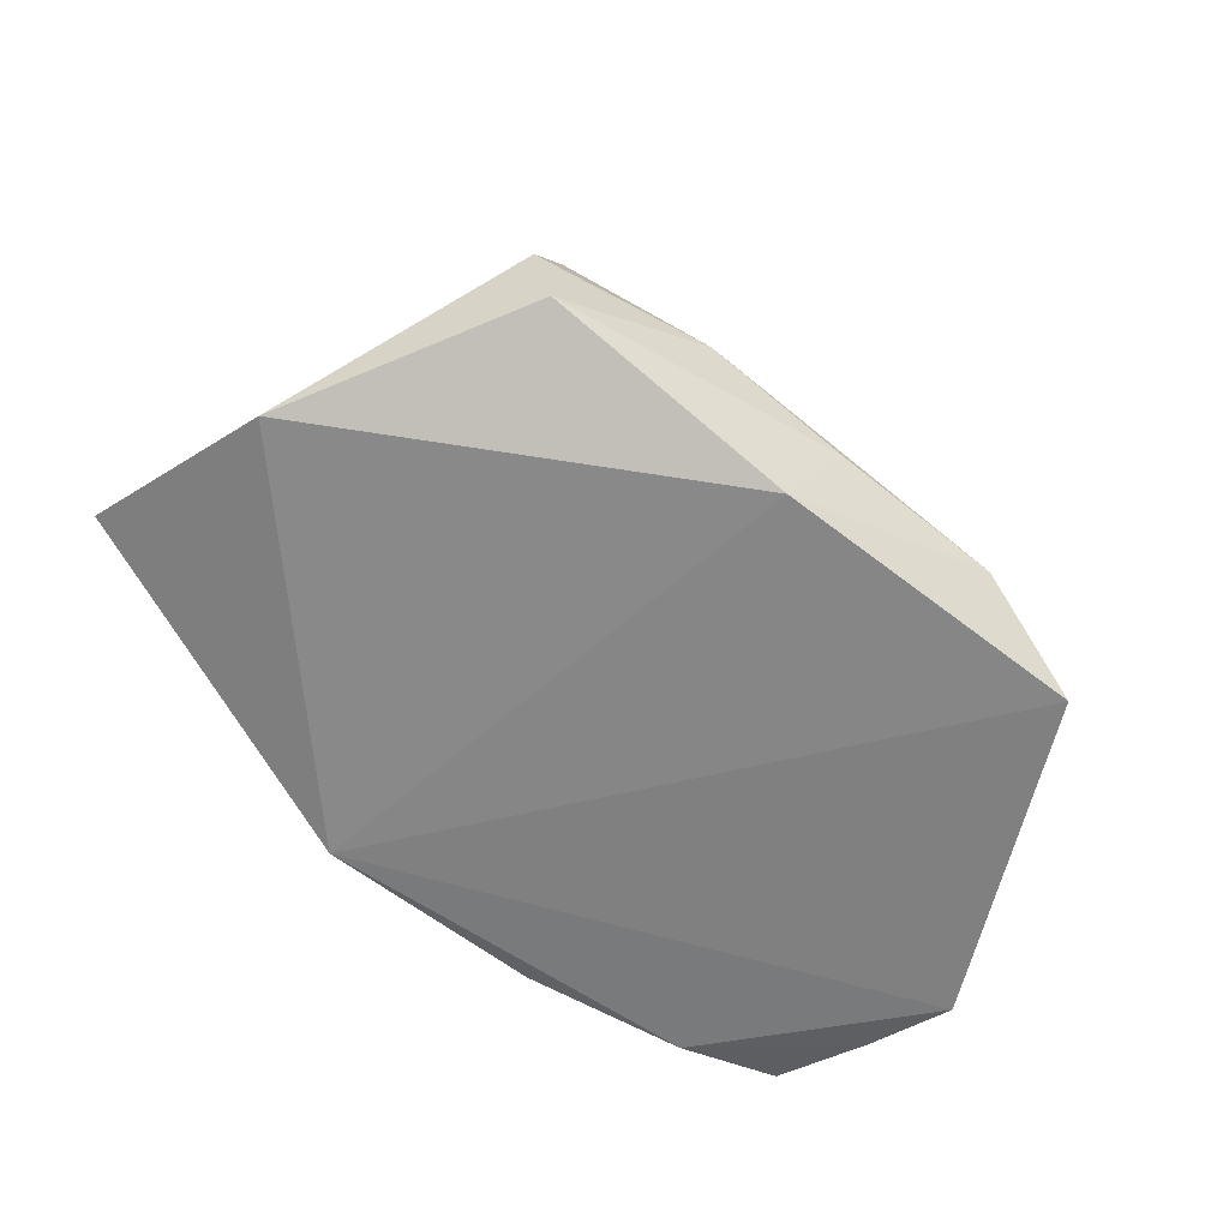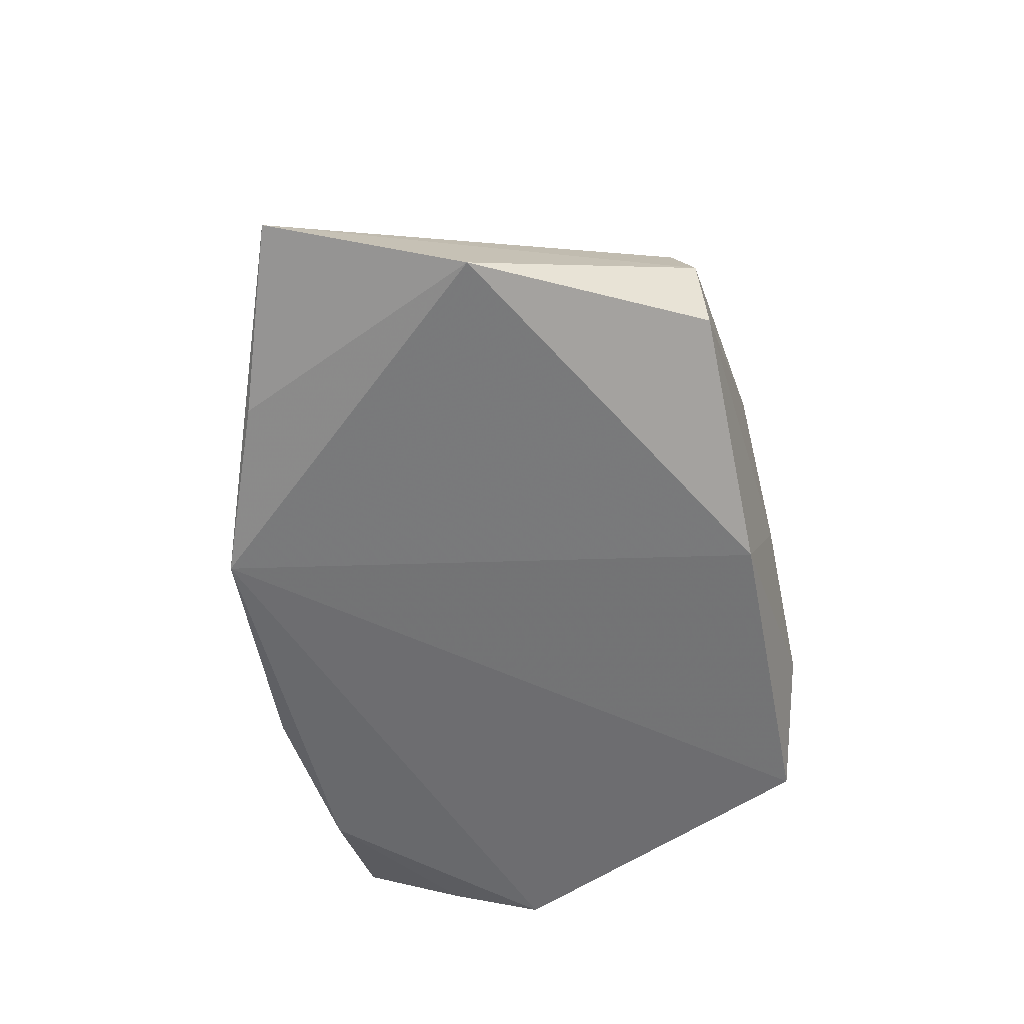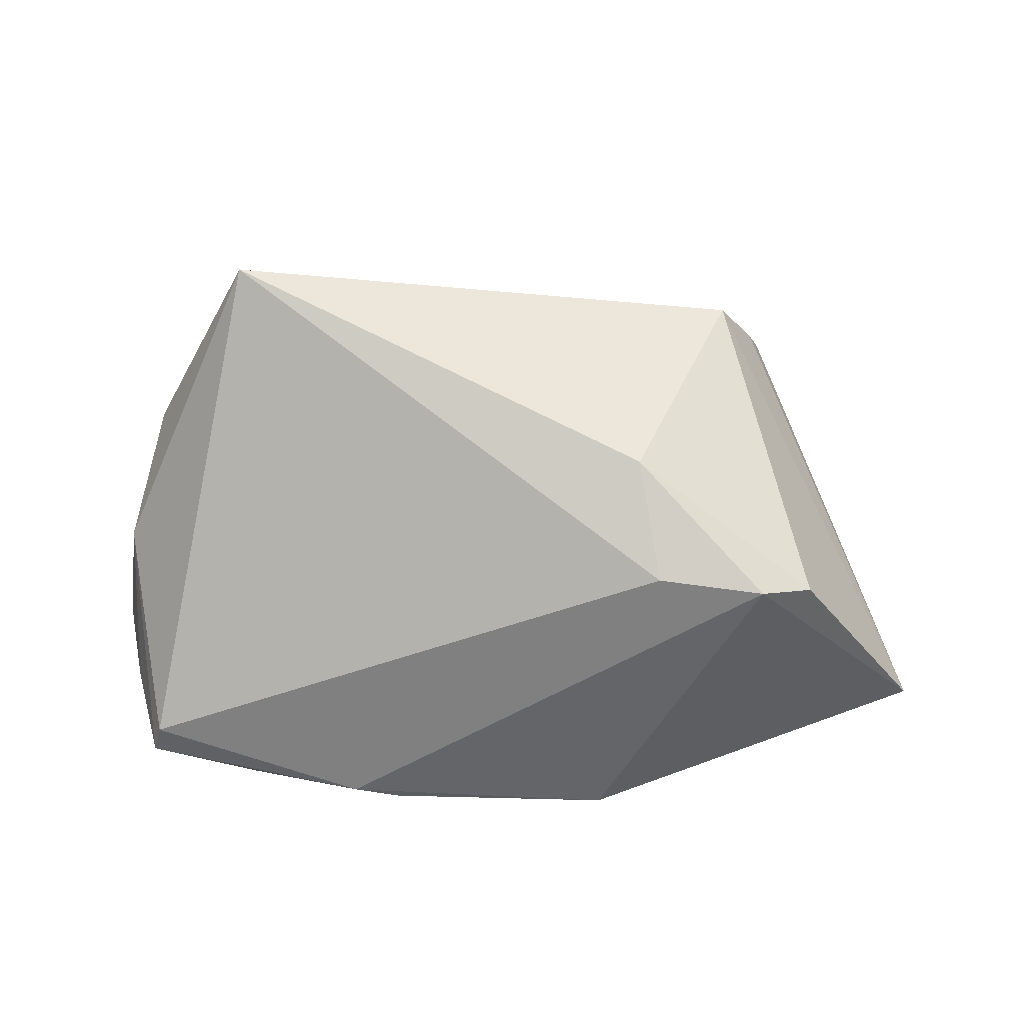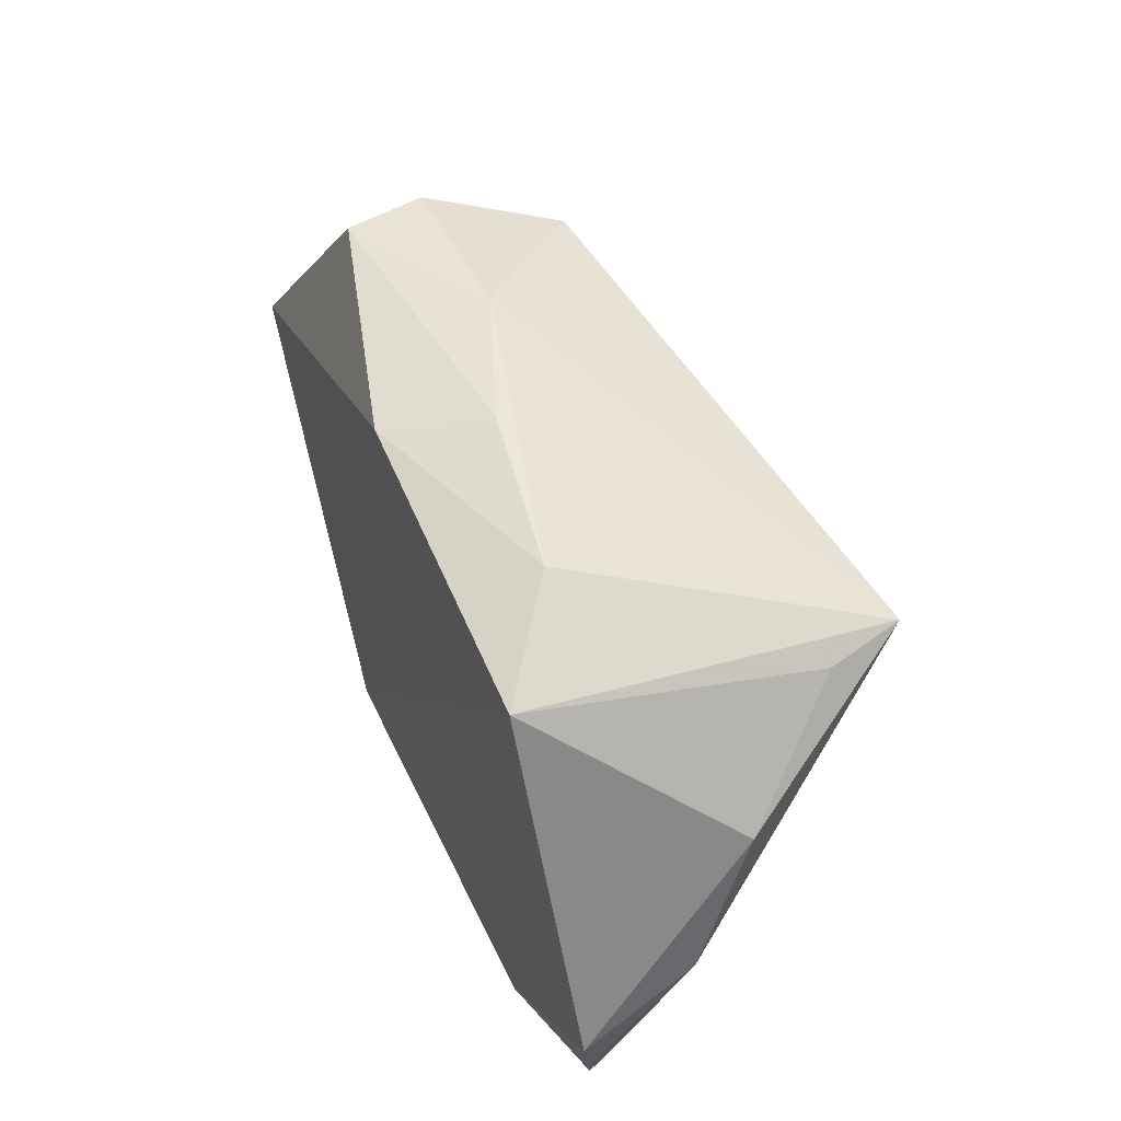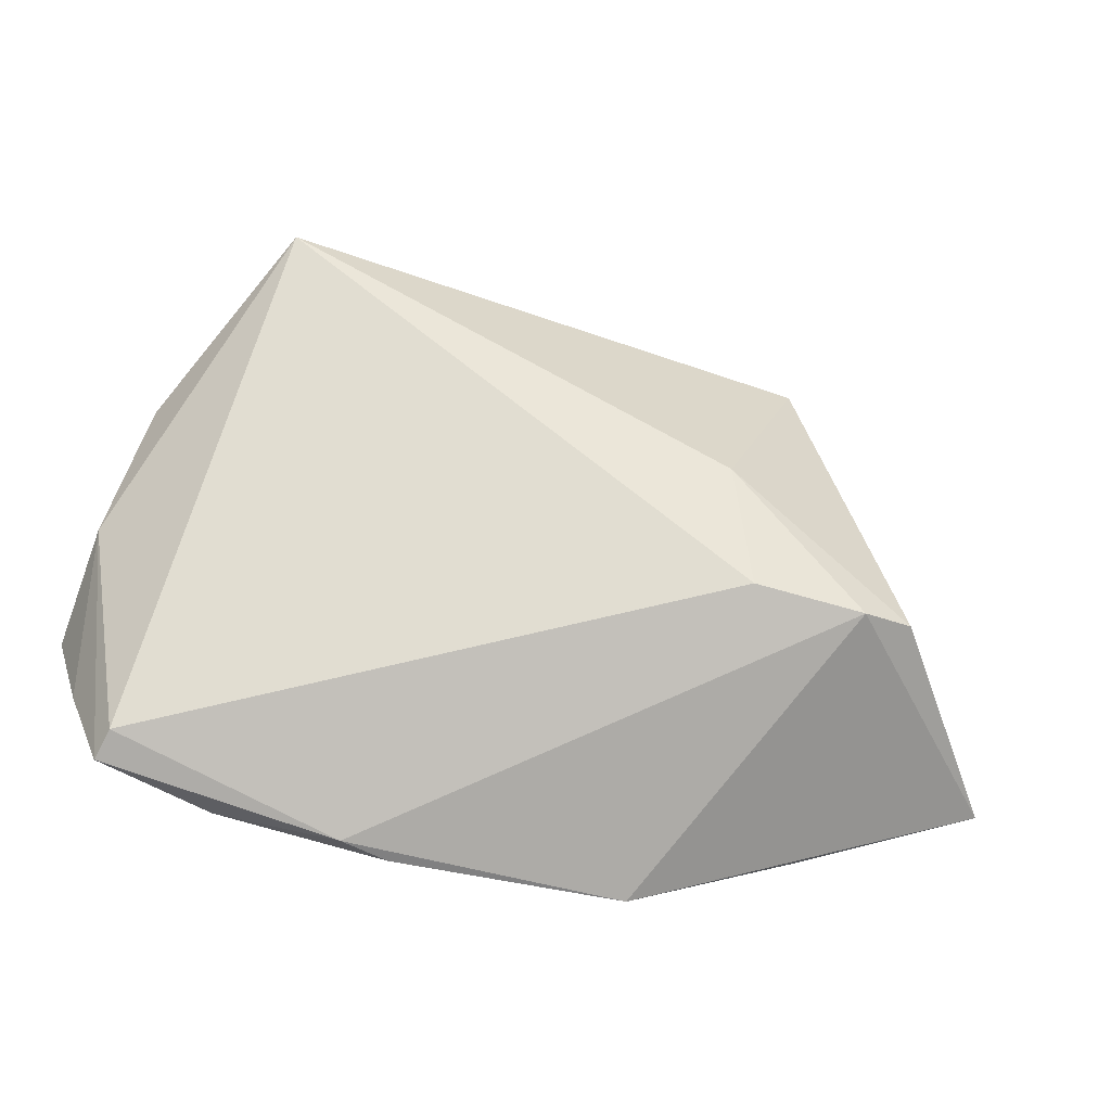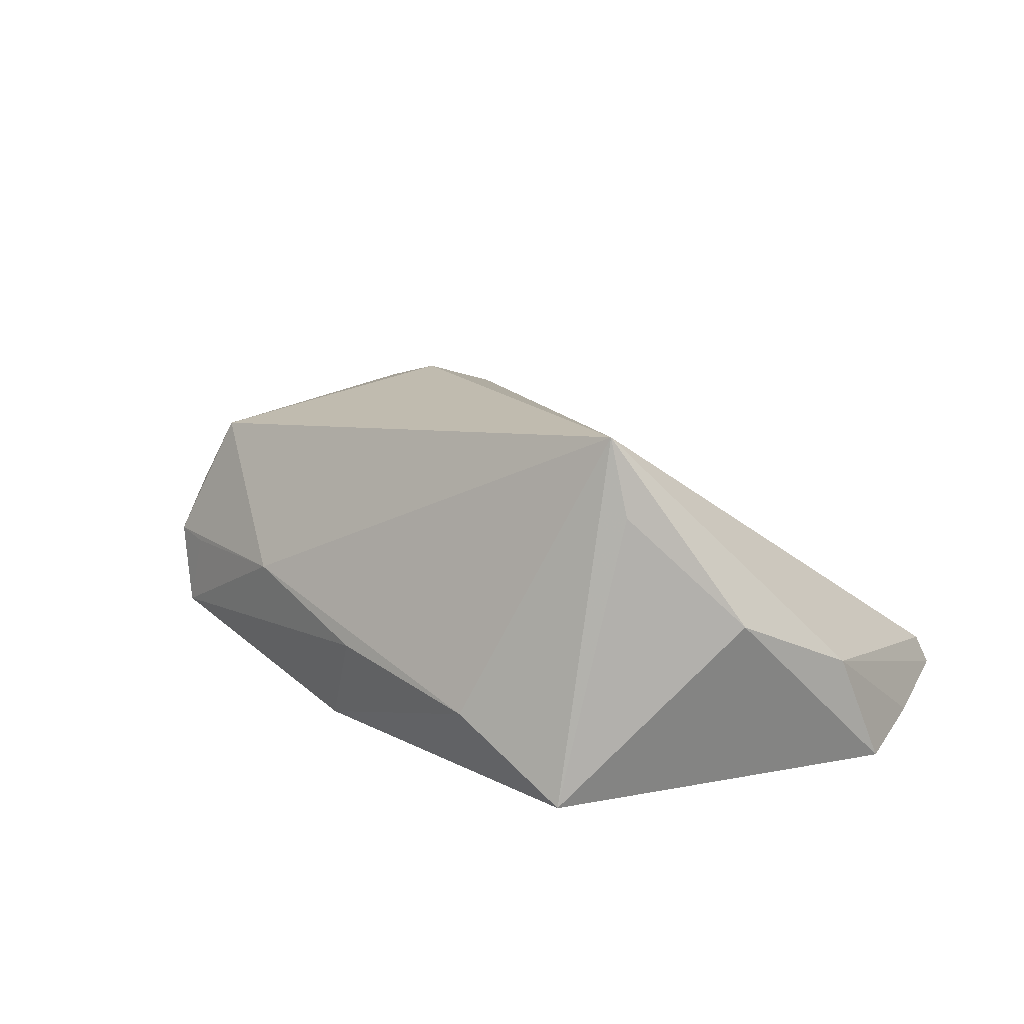
<metadata>
{"format":"obj","ext":"obj","renderer":"f3d","projection":"perspective","resolution":1024,"background":"white","views":[{"elev":-60.1,"azim":142.3,"up":"+Z"},{"elev":-54.1,"azim":101.6,"up":"+Z"},{"elev":63.1,"azim":3.1,"up":"+Z"},{"elev":52.4,"azim":-113.9,"up":"+Y"},{"elev":-53.0,"azim":-14.3,"up":"+Y"},{"elev":16.8,"azim":-136.3,"up":"+Z"}]}
</metadata>
<code>
v 0.0565 0.001971 -0.01466
v -0.03781 0.03075 -0.01819
v 0.04022 -0.03147 -0.01416
v -0.0126 -0.04112 -0.01743
v 0.03506 0.03085 0.002004
v -0.001663 0.03439 -0.004378
v -0.05215 0.01128 0.005006
v 0.03901 -0.02127 0.01965
v 0.005018 0.03106 -0.01699
v 0.02097 -0.00427 0.02536
v -0.05452 -0.02397 -0.01601
v -0.04115 0.02192 0.01952
v 0.01807 -0.03997 -0.01819
v 0.03824 0.02696 0.01044
v -0.05597 -0.005553 -0.003253
v -0.05001 -0.03686 -0.01363
v 0.04017 0.03002 0.002801
v -0.02388 0.0346 -0.008023
v 0.01691 0.03351 0.002632
v 0.0497 0.01345 -0.008327
v 0.04588 -0.01937 0.01767
v 0.02452 -0.02013 0.01994
v 0.06348 -0.02364 -0.007793
v -0.04891 -0.03528 -0.009674
v 0.03311 0.02557 0.0196
v -0.03487 -0.03823 -0.01759
v 0.03797 0.03077 -0.007947
v -0.05788 -0.01187 -0.01819
v -0.01897 -0.04112 -0.01549
v -0.03862 0.02227 0.02961
f 19 30 25
f 15 24 30
f 30 24 22
f 24 8 22
f 23 25 21
f 21 8 23
f 10 25 30
f 30 22 10
f 10 22 8
f 10 21 25
f 8 21 10
f 29 8 24
f 29 26 4
f 11 15 28
f 28 26 11
f 19 25 17
f 17 20 27
f 28 15 7
f 7 2 28
f 7 15 30
f 13 2 9
f 28 2 13
f 13 26 28
f 4 26 13
f 13 29 4
f 8 29 13
f 23 8 13
f 13 3 23
f 18 30 19
f 18 2 30
f 9 2 18
f 16 29 24
f 26 29 16
f 16 11 26
f 24 15 16
f 15 11 16
f 23 3 1
f 1 17 23
f 20 17 1
f 3 13 1
f 1 13 9
f 9 27 1
f 27 20 1
f 5 27 19
f 19 17 5
f 5 17 27
f 14 25 23
f 23 17 14
f 14 17 25
f 30 2 12
f 12 7 30
f 2 7 12
f 19 27 6
f 6 18 19
f 6 27 9
f 9 18 6

</code>
